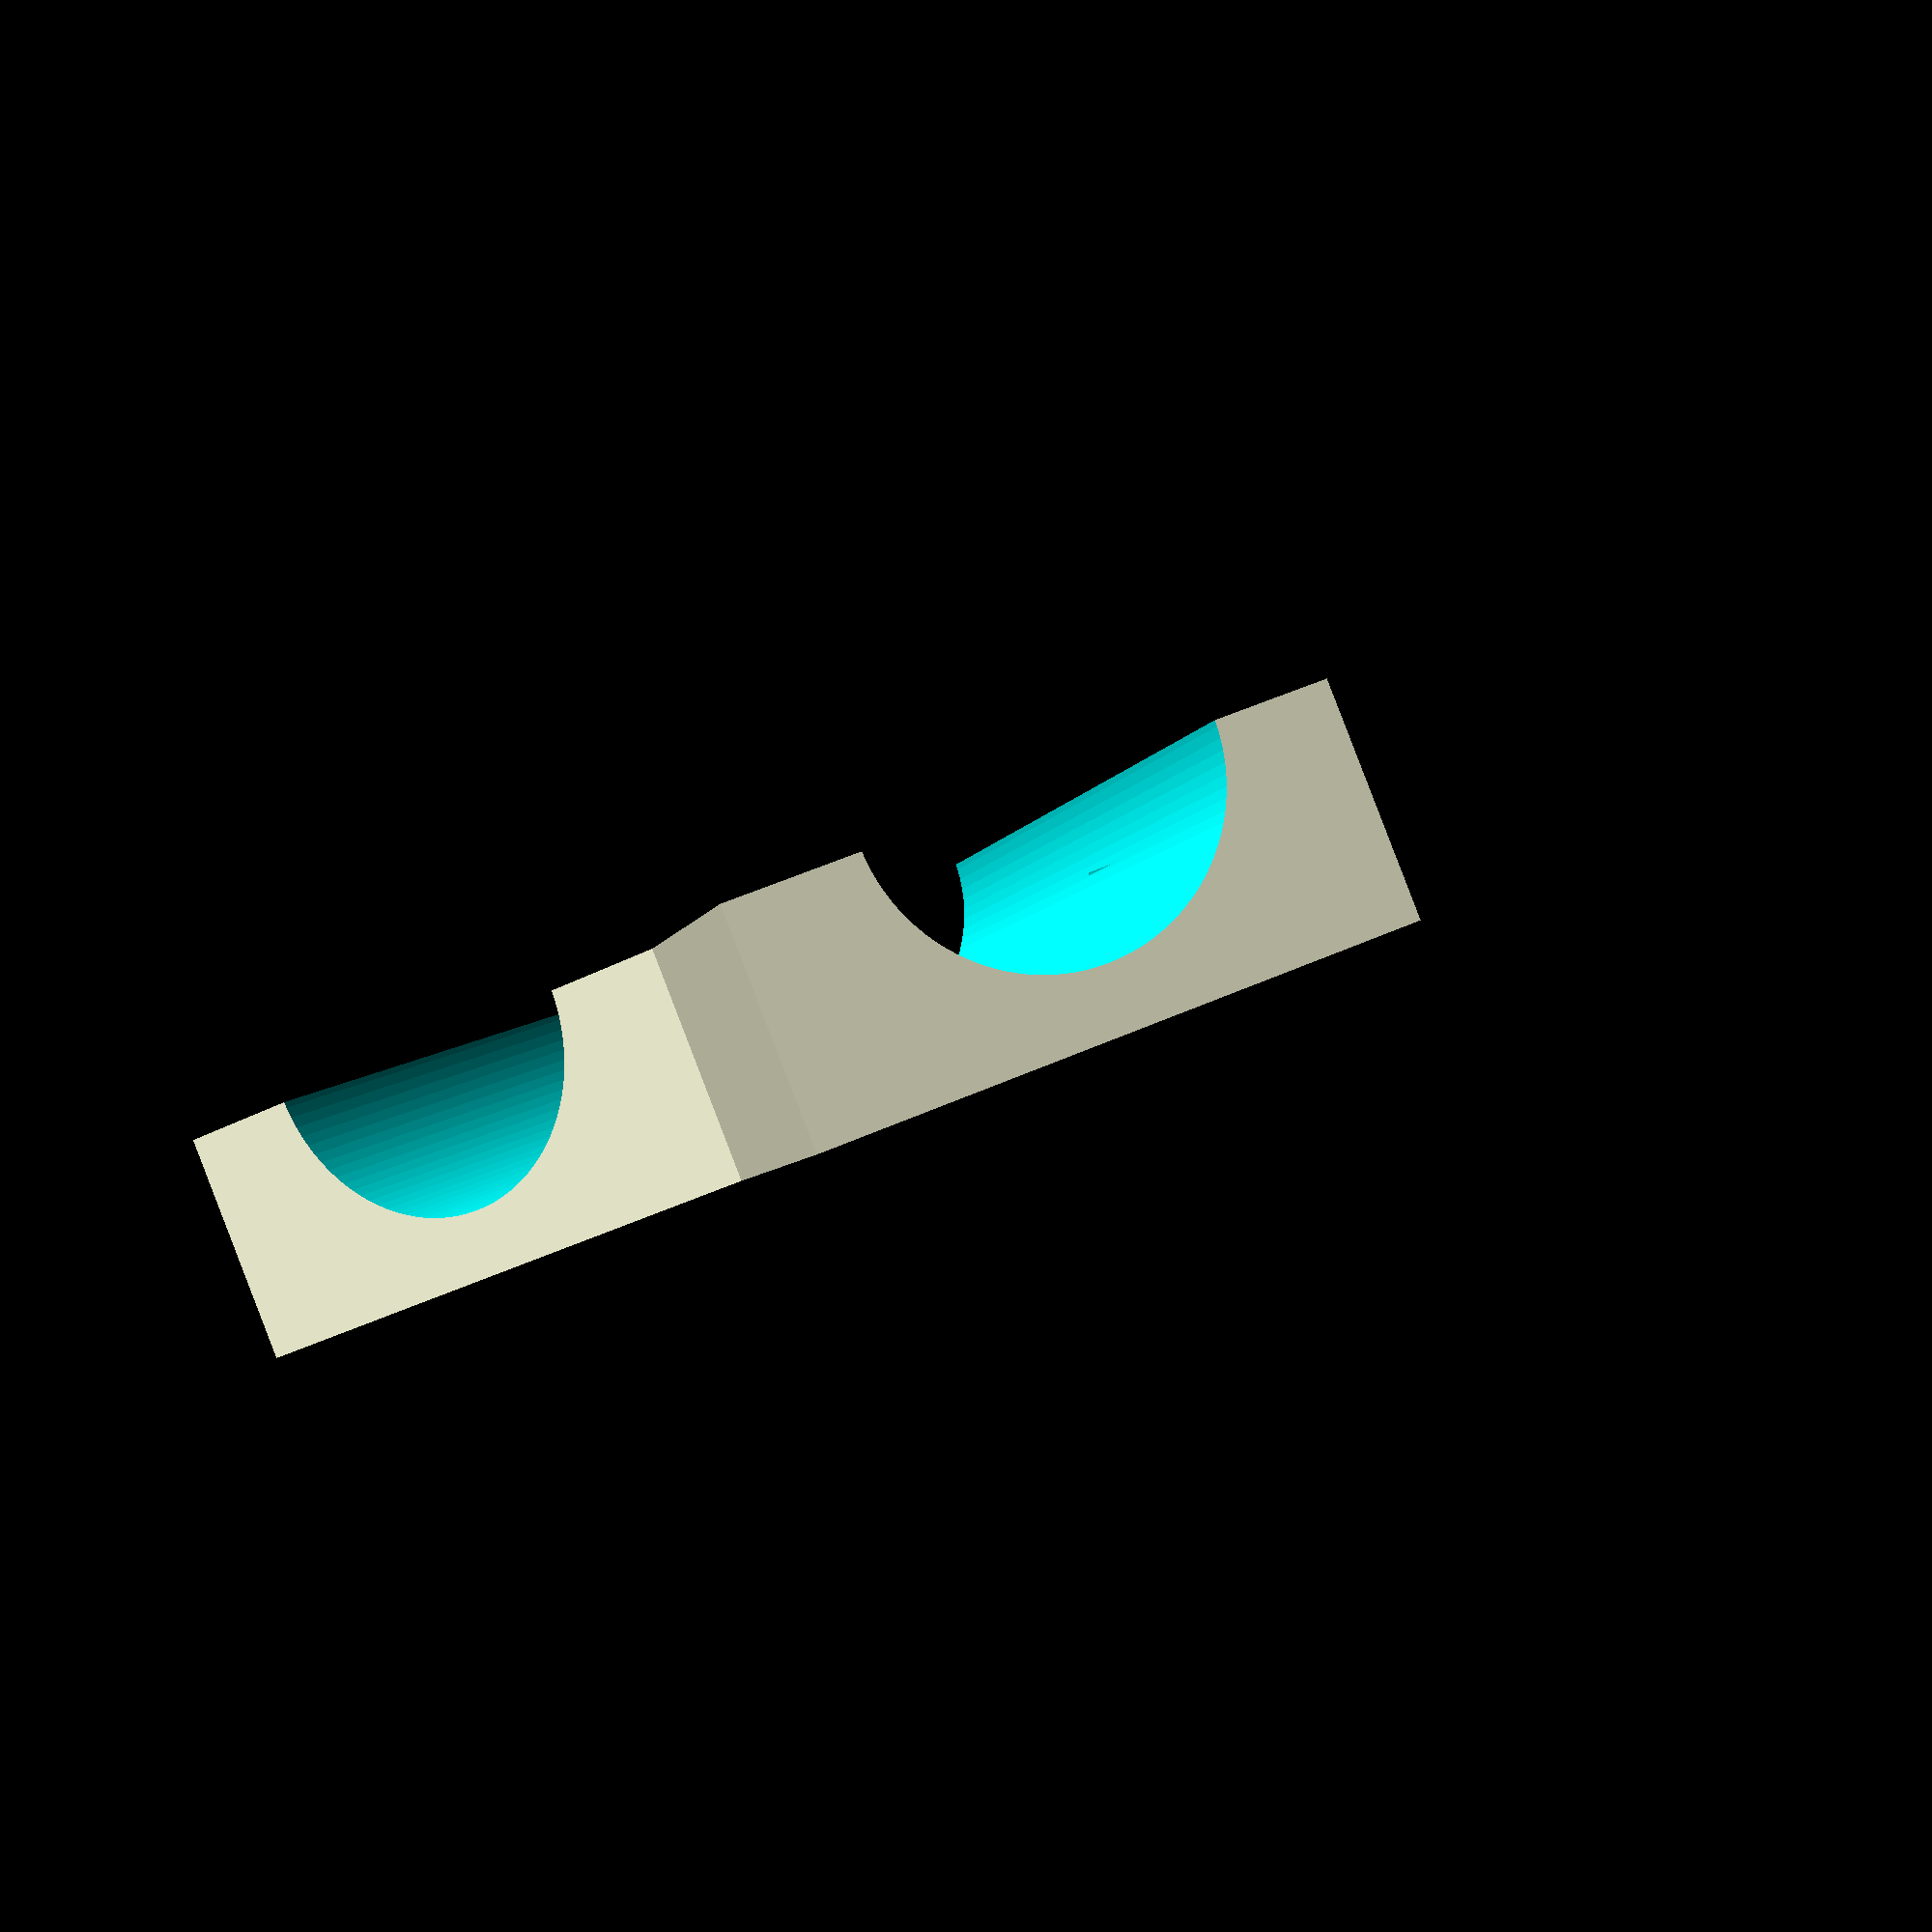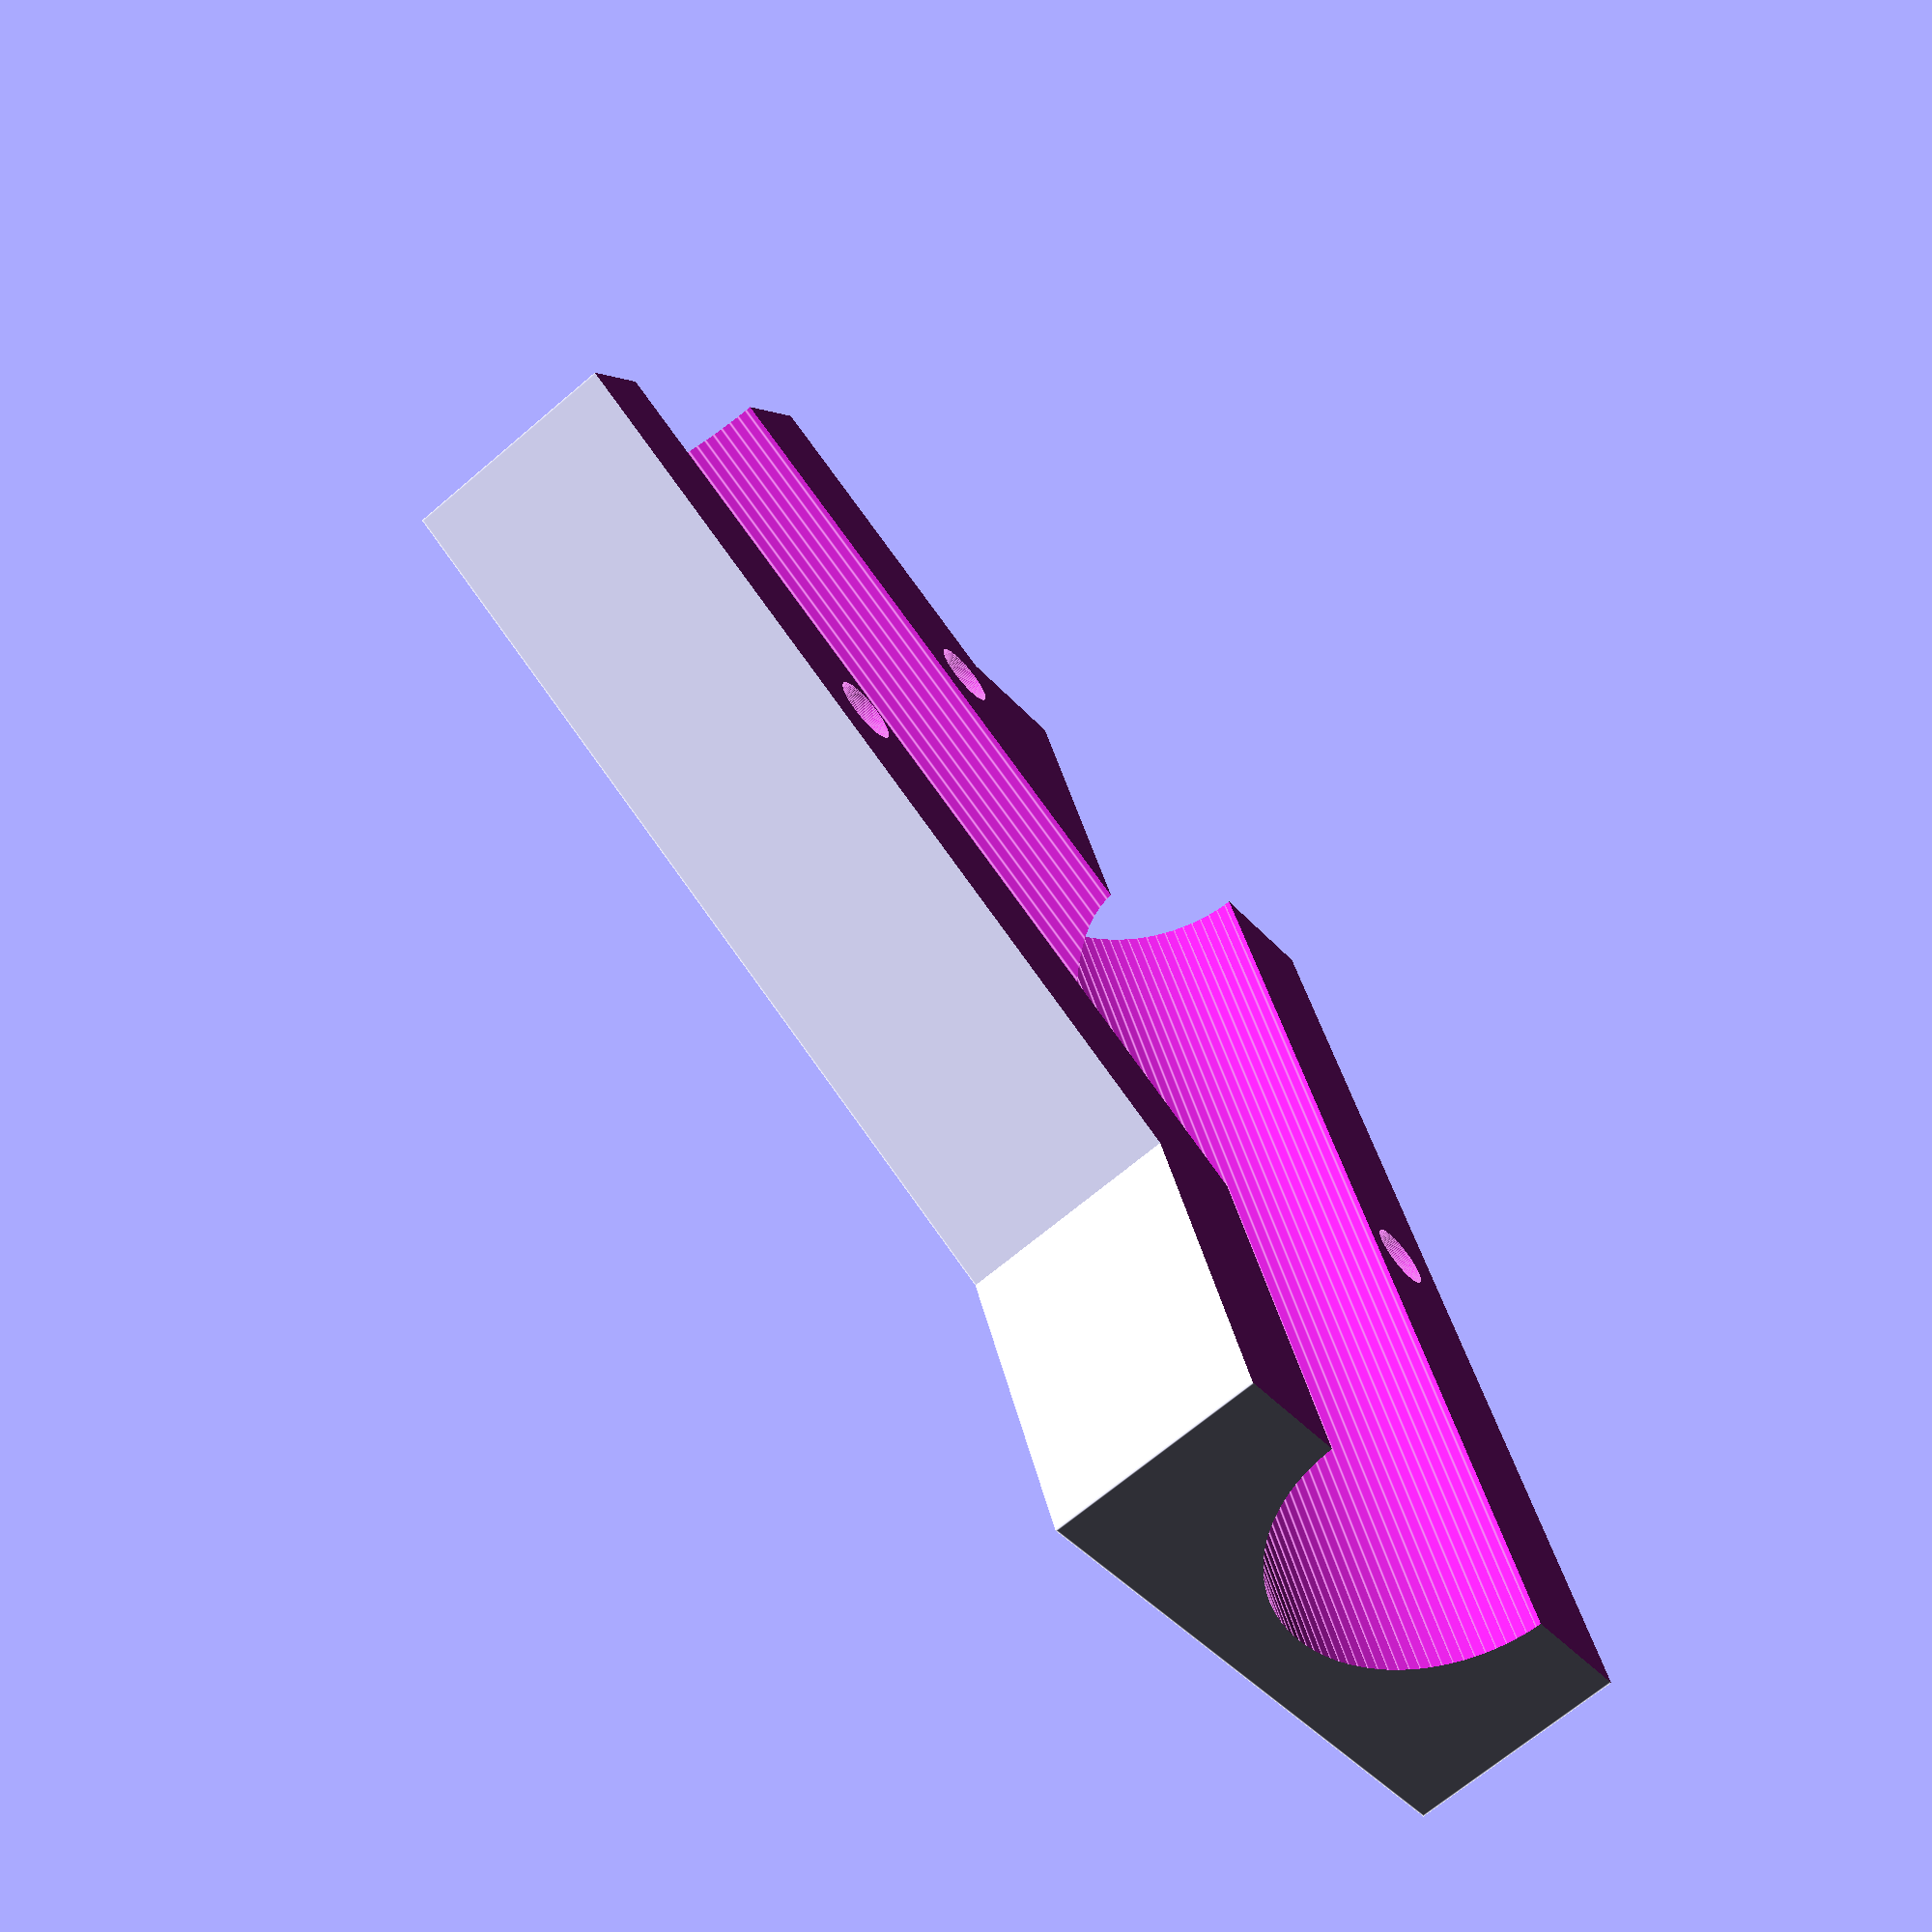
<openscad>

prumer_tyce_1 = 17.5;
prumer_tyce_2 = 24.8;

vyska = 12;
sirka = 30;
delka = 60;
delka2 = 90;

//Screw diameter and nut for M3 [mm]
M3_screw_diameter = 3.5;
M3_nut_height = 2.7;
M3_nut_diameter = 6.6;
M3_screw_head_height = 3;
M3_nut_pocket = 5.6;

difference() {
    translate ([-delka/2, -sirka/2, 0])
        union () {
            cube ([delka, sirka, vyska]);
            translate ([delka/2, 0, 0])
                rotate([0, 0, 45])
                cube ([sirka, delka2*2/3, vyska]);
        }

    //hlavni
    translate ([-delka/2-1, 0, 0])
        rotate ([0, 90, 0])
            cylinder (h=delka+2, d=prumer_tyce_1, $fn=100);

    //sikma
    translate ([7, 0, 0])
        rotate ([0, -90, -45])
            cylinder (h=delka2+2, d=prumer_tyce_1, $fn=100);

    //mezera
    cube ([120, 120, 0.5], center=true);

    //srouby M3x14
    translate ([-9, 31, 0]) {
        cylinder (h=4-0.2, d=M3_screw_diameter, $fn=100);
        translate ([0, 0, 4])
            cylinder (h=20, d=8.2, $fn=4);
    }

    translate ([-27, 17, 0]) {
        cylinder (h=4-0.2, d=M3_screw_diameter, $fn=100);
        translate ([0, 0, 4])
            cylinder (h=20, d=8.2, $fn=4);
    }

    translate ([0, -11.5, 0]) {
        cylinder (h=4-0.2, d=M3_screw_diameter, $fn=100);
        rotate ([0, 0, 45])
            translate ([0, 0, 4])
                cylinder (h=20, d=8.2, $fn=4);
    }
}

</openscad>
<views>
elev=91.1 azim=239.4 roll=201.1 proj=p view=wireframe
elev=67.2 azim=108.6 roll=130.7 proj=p view=edges
</views>
